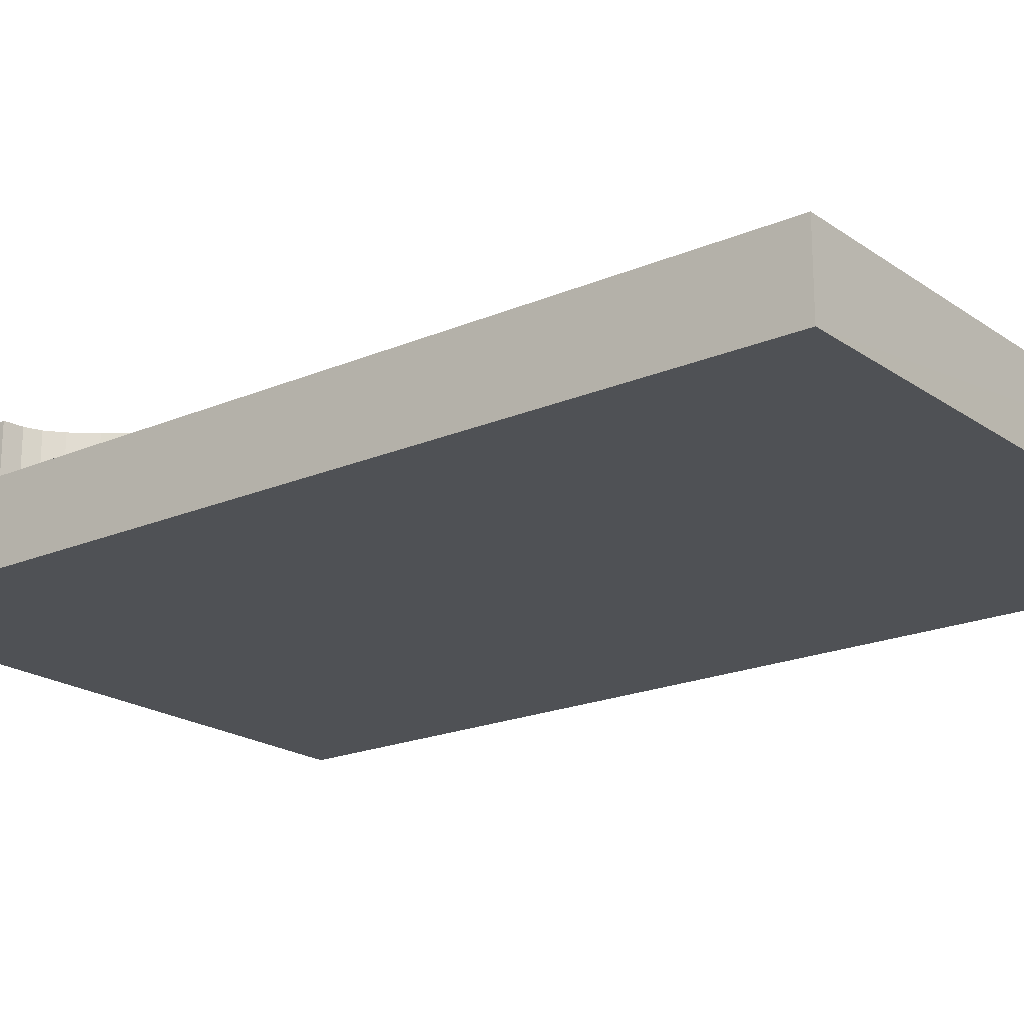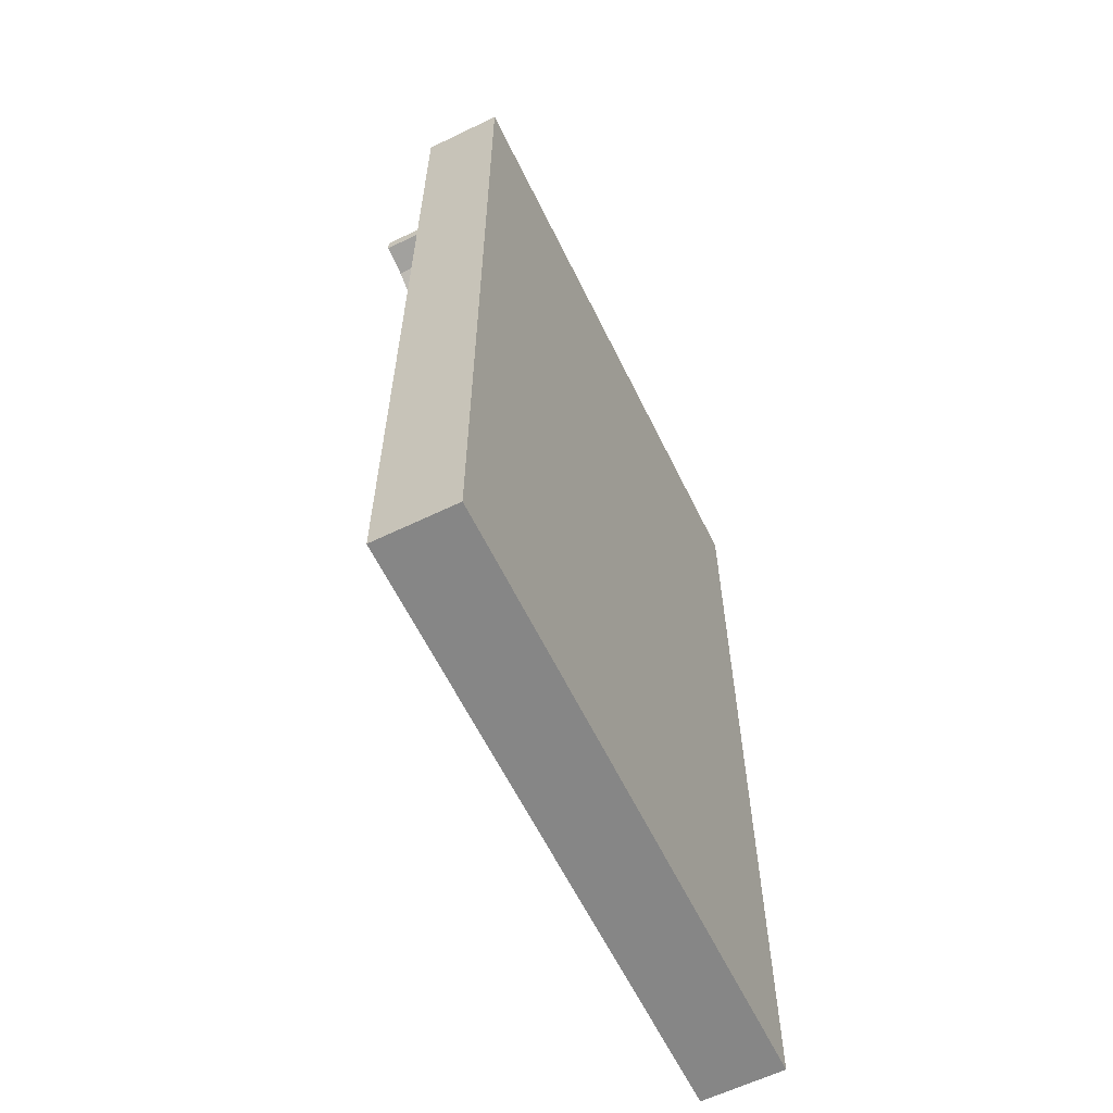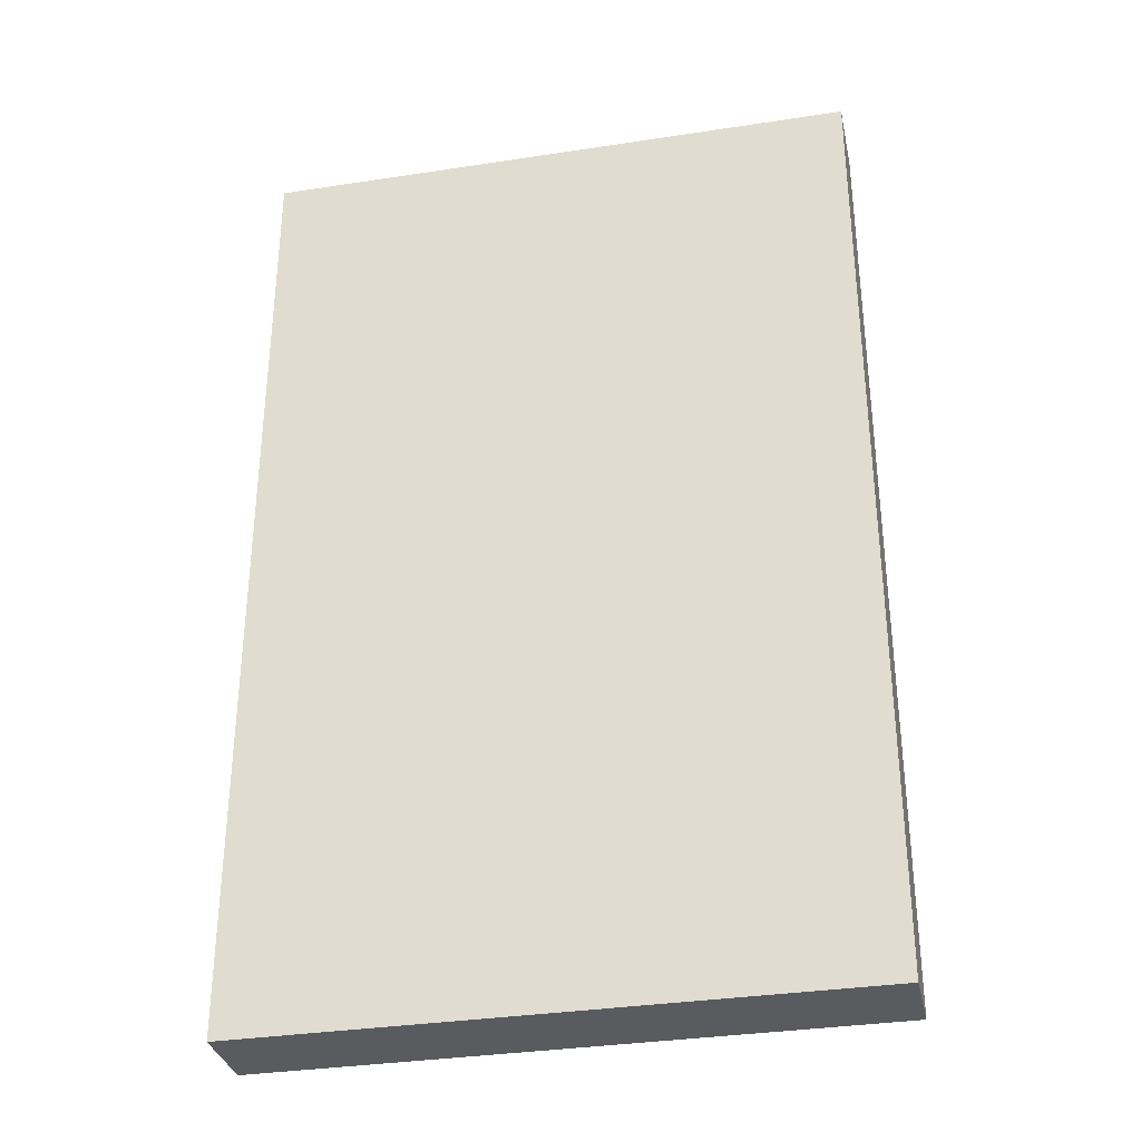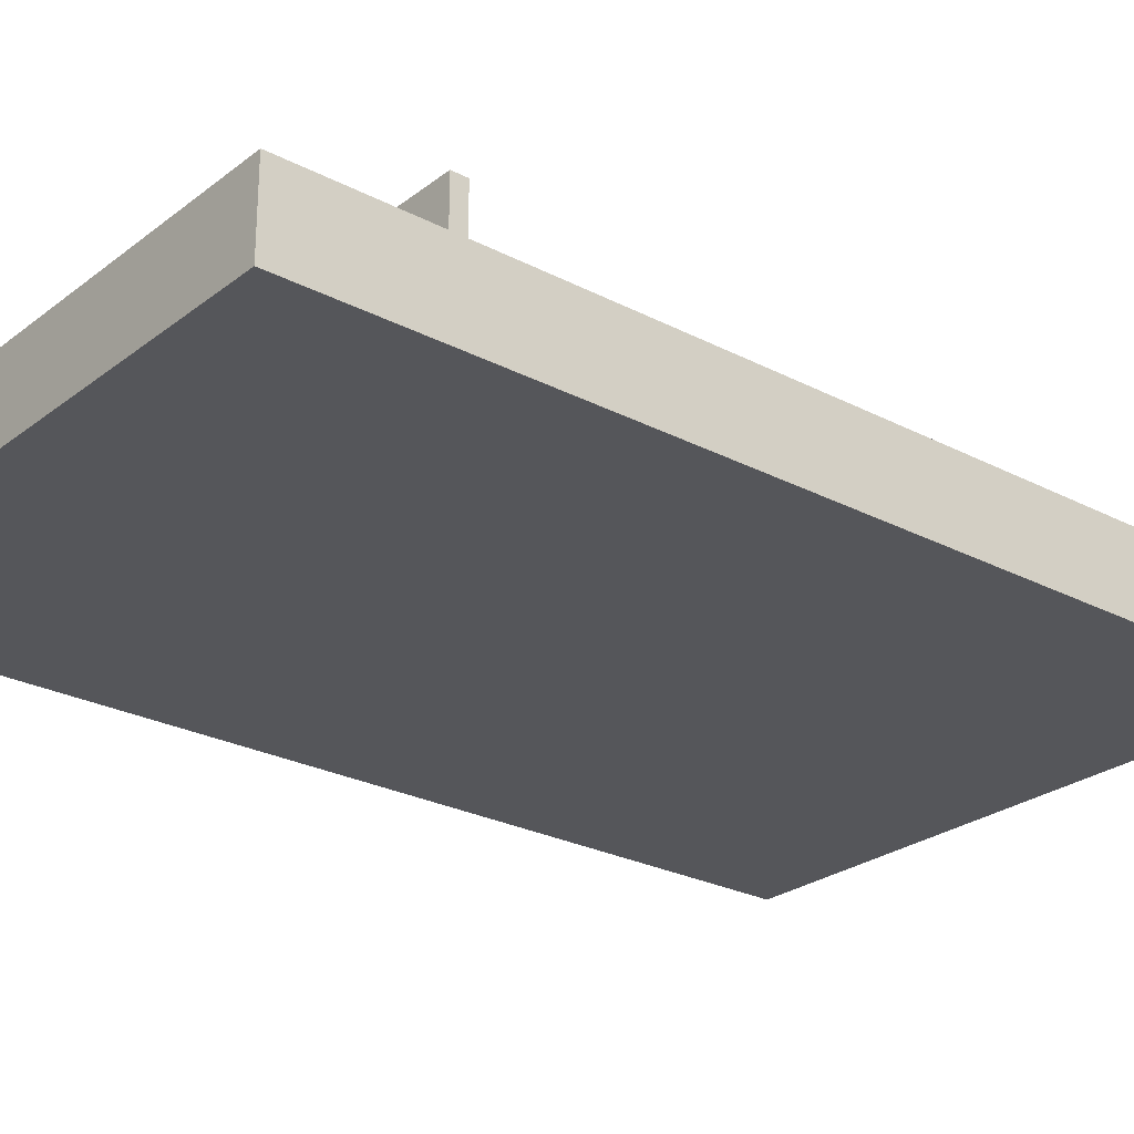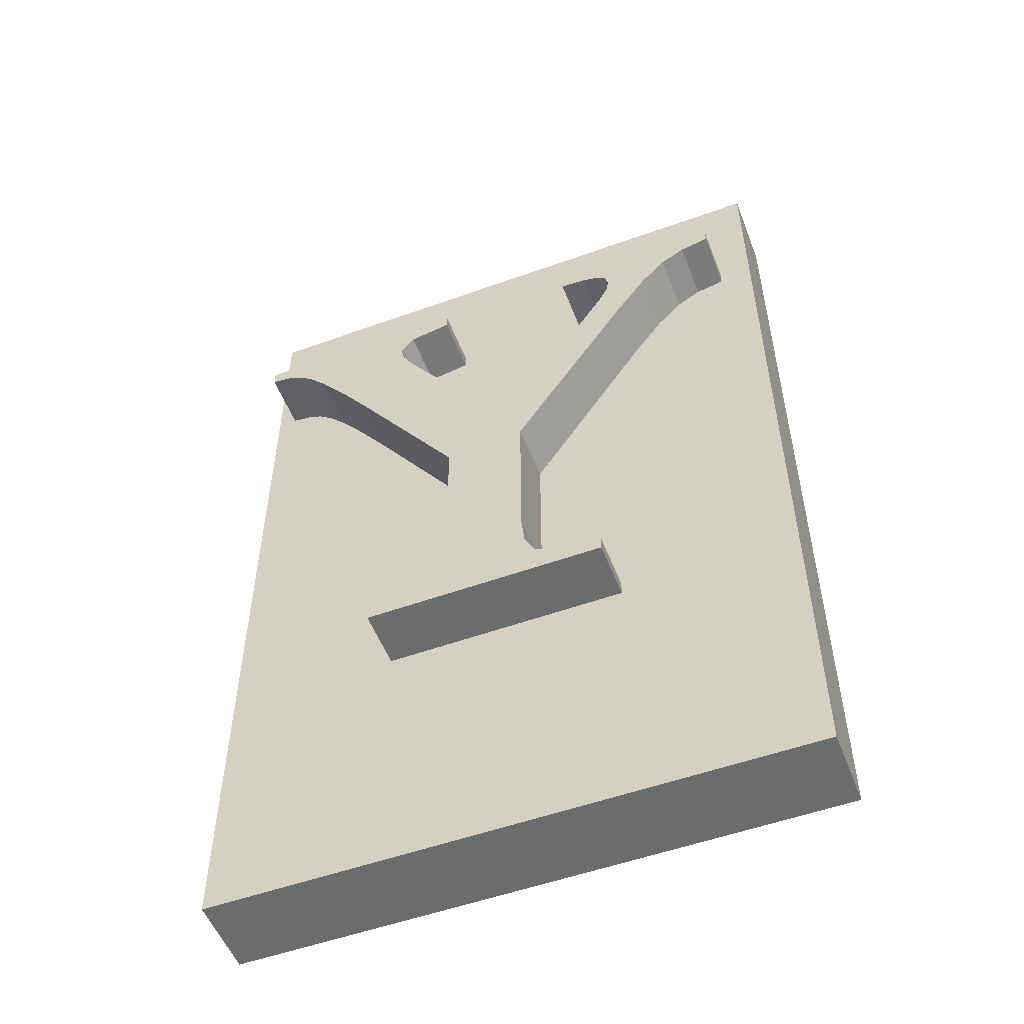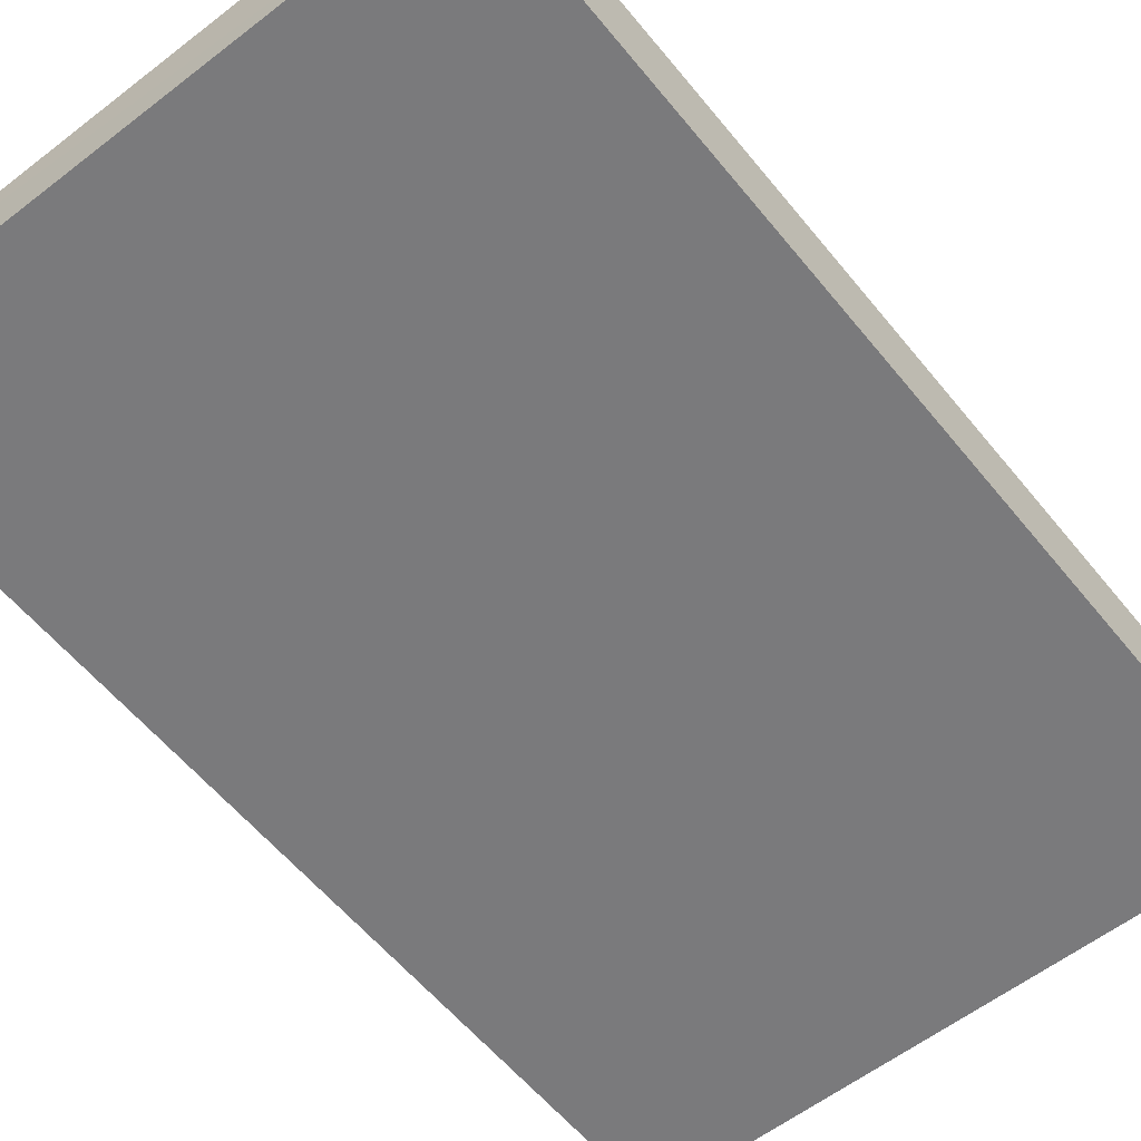
<metadata>
{"format":"obj","ext":"obj","renderer":"f3d","projection":"perspective","resolution":1024,"background":"white","views":[{"elev":-20.0,"azim":-51.7,"up":"+Z"},{"elev":-62.1,"azim":116.1,"up":"+Y"},{"elev":-33.1,"azim":-168.0,"up":"+Y"},{"elev":-25.9,"azim":-129.6,"up":"+Z"},{"elev":-53.6,"azim":21.0,"up":"+Y"},{"elev":-58.2,"azim":-141.3,"up":"+Z"}]}
</metadata>
<code>
o Object.1
v -61.18 1.189 0.00025
v -61.18 -1.205 0.00025
v -61.18 -1.205 0.1998
v -61.18 1.189 0.1998
v -59.68 1.192 0.2
v -59.68 1.192 0
v -59.68 -1.208 0.2
v -59.68 -1.208 0
v -59.77 0.7692 0.2
v -59.77 0.8072 0.2
v -59.77 0.7692 0.35
v -59.77 0.8072 0.35
v -59.84 0.7534 0.35
v -59.84 0.7534 0.2
v -59.9 0.7182 0.2
v -59.9 0.7182 0.35
v -59.96 0.6514 0.2
v -59.96 0.6514 0.35
v -60.04 0.5412 0.2
v -60.04 0.5412 0.35
v -60.19 0.3152 0.2
v -60.19 0.3152 0.35
v -60.34 0.08915 0.2
v -60.34 0.08908 0.3499
v -60.34 -0.2988 0.2
v -60.34 -0.2988 0.35
v -60.54 -0.2768 0.35
v -60.54 0.07073 0.3499
v -60.54 -0.2768 0.2
v -60.55 -0.3826 0.35
v -60.55 -0.3826 0.2
v -60.58 -0.4398 0.35
v -60.58 -0.4398 0.2
v -60.63 -0.4661 0.35
v -60.63 -0.4661 0.2
v -60.74 -0.4788 0.35
v -60.74 -0.4788 0.2
v -60.74 -0.5168 0.2
v -60.74 -0.5168 0.35
v -60.13 -0.5168 0.35
v -60.13 -0.5168 0.2
v -60.13 -0.4788 0.2
v -60.13 -0.4788 0.35
v -60.24 -0.4681 0.35
v -60.24 -0.4681 0.2
v -60.3 -0.4438 0.35
v -60.3 -0.4438 0.2
v -60.33 -0.3921 0.35
v -60.33 -0.3921 0.2
v -61.13 0.7692 0.2
v -60.8 0.4552 0.2
v -60.67 0.2632 0.2
v -60.67 0.2632 0.35
v -60.8 0.4552 0.35
v -60.89 0.5804 0.2
v -60.89 0.5804 0.35
v -60.96 0.6642 0.2
v -60.96 0.6642 0.35
v -61 0.7164 0.2
v -61 0.7164 0.35
v -61.04 0.7472 0.2
v -61.04 0.7472 0.35
v -61.08 0.7627 0.2
v -61.08 0.7627 0.35
v -61.13 0.7692 0.35
v -61.13 0.8072 0.35
v -61.13 0.8072 0.2
v -60.57 0.8072 0.2
v -60.57 0.8072 0.35
v -60.57 0.7692 0.35
v -60.57 0.7692 0.2
v -60.2 0.8072 0.2
v -60.2 0.7692 0.2
v -60.2 0.8072 0.35
v -60.2 0.7692 0.35
v -60.14 0.7642 0.35
v -60.1 0.7532 0.35
v -60.14 0.7642 0.2
v -60.1 0.7532 0.2
v -60.07 0.7337 0.35
v -60.07 0.7337 0.2
v -60.07 0.7032 0.35
v -60.07 0.7032 0.2
v -60.07 0.6707 0.35
v -60.07 0.6707 0.2
v -60.09 0.6292 0.35
v -60.09 0.6292 0.2
v -60.24 0.4032 0.35
v -60.24 0.4032 0.2
v -60.38 0.1772 0.35
v -60.38 0.1772 0.2
v -60.53 0.3992 0.35
v -60.53 0.3992 0.2
v -60.68 0.6212 0.35
v -60.68 0.6212 0.2
v -60.7 0.6682 0.35
v -60.7 0.6682 0.2
v -60.71 0.7092 0.35
v -60.71 0.7092 0.2
v -60.67 0.7492 0.35
v -60.67 0.7492 0.2
v -60.54 0.07115 0.2
f 1 2 3
f 3 4 1
f 1 4 5
f 1 5 6
f 6 5 7
f 7 8 6
f 2 6 8
f 2 8 7
f 9 7 5
f 5 10 9
f 11 9 10
f 10 12 11
f 12 13 11
f 11 13 14
f 15 14 13
f 13 16 15
f 17 15 16
f 16 18 17
f 19 17 18
f 18 20 19
f 21 19 20
f 20 22 21
f 23 21 22
f 23 22 24
f 25 23 24
f 26 25 24
f 27 26 24
f 27 24 28
f 28 29 27
f 30 27 29
f 30 29 31
f 32 30 31
f 32 31 33
f 34 32 33
f 34 33 35
f 36 34 35
f 36 35 37
f 36 37 38
f 36 38 39
f 40 39 38
f 38 41 40
f 40 41 42
f 42 43 40
f 44 40 43
f 44 43 42
f 44 42 45
f 46 44 45
f 46 45 47
f 48 46 47
f 48 47 49
f 26 48 49
f 26 30 48
f 46 48 32
f 45 49 47
f 45 25 49
f 44 46 34
f 39 44 34
f 42 25 45
f 42 41 7
f 3 7 41
f 3 41 38
f 44 39 40
f 3 38 37
f 50 3 37
f 51 50 37
f 37 52 51
f 51 52 53
f 53 54 51
f 55 51 54
f 54 56 55
f 57 55 56
f 56 58 57
f 59 57 58
f 58 60 59
f 61 59 60
f 60 62 61
f 63 61 62
f 62 64 63
f 50 63 64
f 64 65 50
f 66 50 65
f 66 67 50
f 50 67 4
f 4 67 68
f 66 68 67
f 66 69 68
f 68 69 70
f 70 71 68
f 72 68 71
f 71 73 72
f 74 72 73
f 74 73 75
f 74 75 76
f 74 76 77
f 74 77 12
f 77 76 78
f 78 79 77
f 80 77 79
f 79 81 80
f 82 80 81
f 81 83 82
f 84 82 83
f 84 83 85
f 86 84 85
f 86 85 87
f 88 86 87
f 88 87 89
f 90 88 89
f 90 89 91
f 92 90 91
f 92 91 93
f 94 92 93
f 94 93 95
f 96 94 95
f 96 95 97
f 98 96 97
f 98 97 99
f 100 98 99
f 99 101 100
f 70 100 101
f 100 60 98
f 101 99 97
f 98 56 96
f 101 97 95
f 101 95 71
f 94 96 56
f 71 95 93
f 92 94 54
f 90 92 53
f 90 53 28
f 53 102 28
f 89 93 91
f 89 73 93
f 22 88 90
f 87 73 89
f 87 78 73
f 20 86 88
f 78 87 85
f 18 84 86
f 85 83 79
f 84 18 82
f 82 16 80
f 83 81 79
f 77 80 16
f 85 79 78
f 73 78 76
f 76 75 73
f 74 10 72
f 71 93 73
f 68 72 5
f 101 71 70
f 69 100 70
f 66 100 69
f 66 62 100
f 64 66 65
f 59 63 50
f 66 64 62
f 100 62 60
f 59 61 63
f 98 60 58
f 57 59 50
f 98 58 56
f 55 57 50
f 94 56 54
f 92 54 53
f 53 52 102
f 37 102 52
f 37 29 102
f 51 55 50
f 35 29 37
f 39 34 36
f 46 32 34
f 31 35 33
f 48 30 32
f 35 31 29
f 28 102 29
f 28 24 90
f 26 27 30
f 26 49 25
f 42 23 25
f 22 90 24
f 42 21 23
f 20 88 22
f 42 19 21
f 9 19 42
f 18 86 20
f 9 17 19
f 82 18 16
f 9 15 17
f 77 16 13
f 9 14 15
f 13 12 77
f 74 12 10
f 14 9 11
f 72 10 5
f 42 7 9
f 4 68 5
f 50 4 3
f 2 7 3
f 2 1 6

</code>
